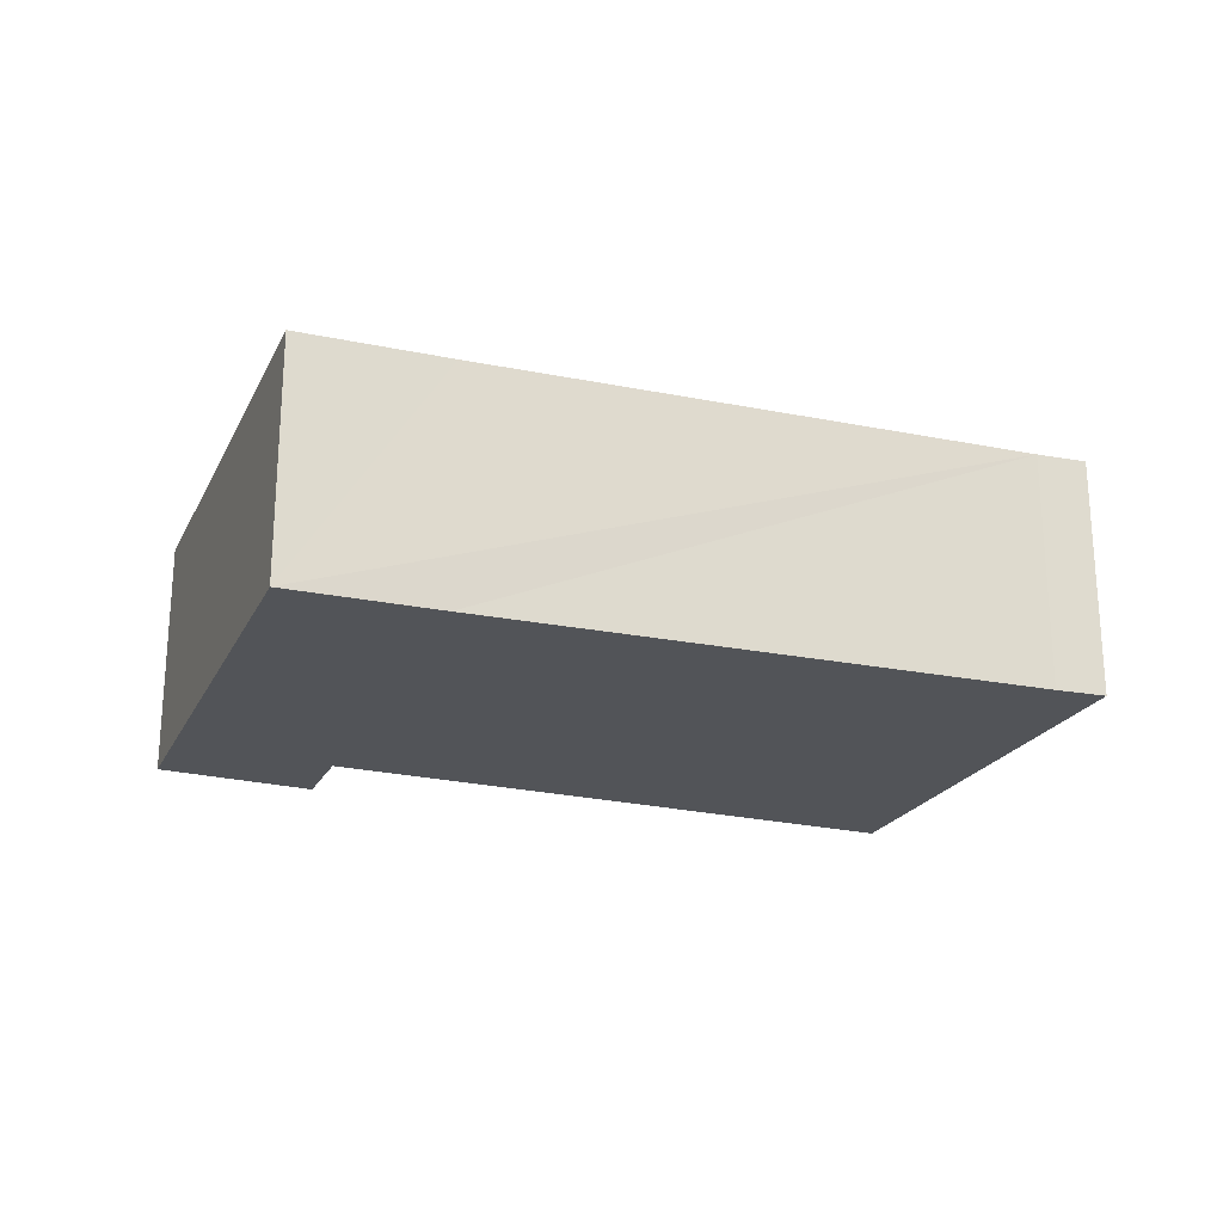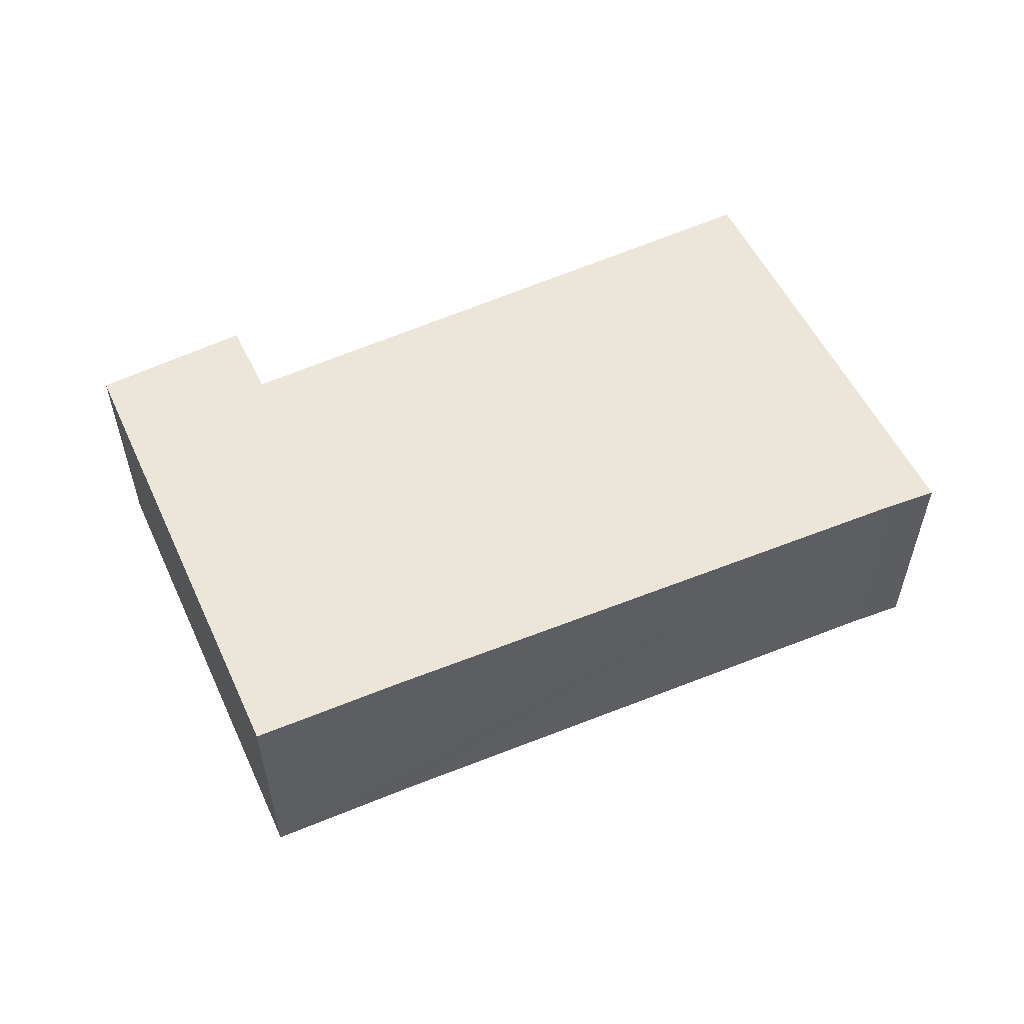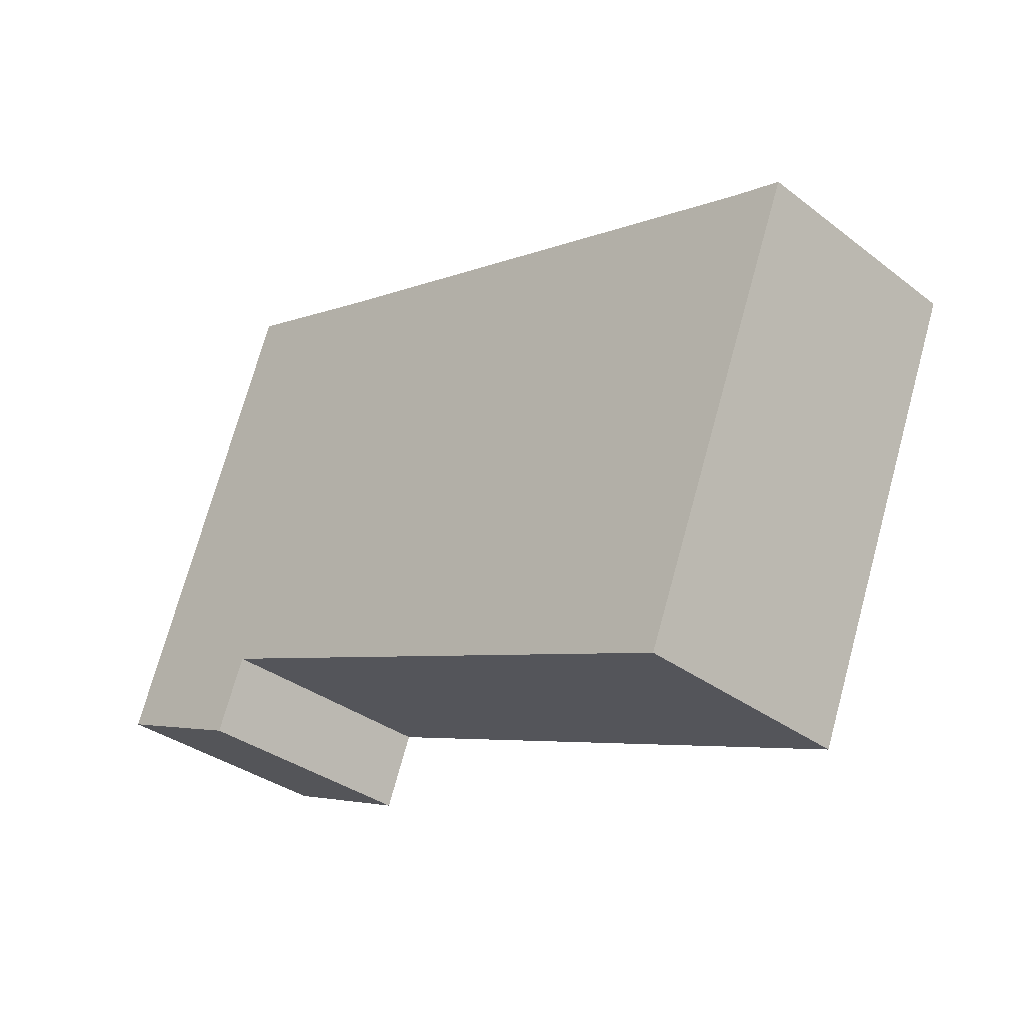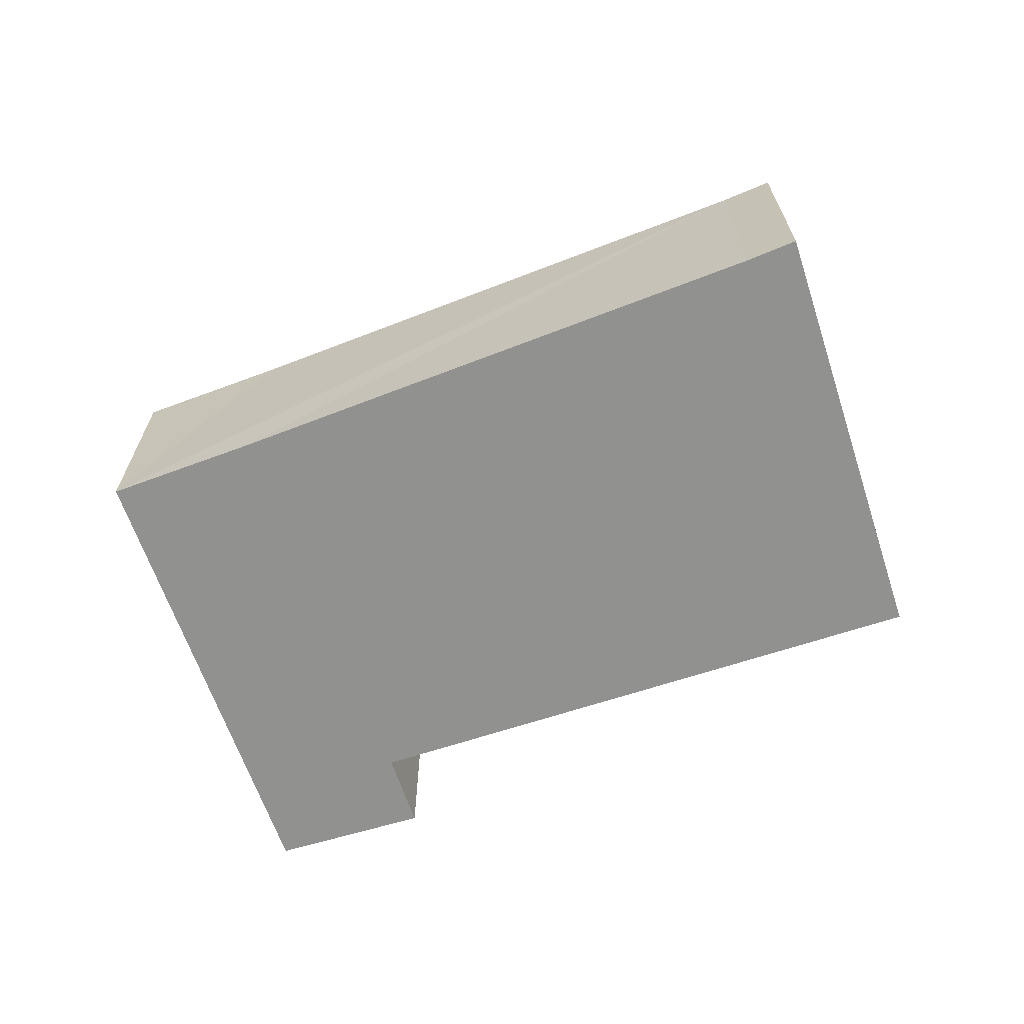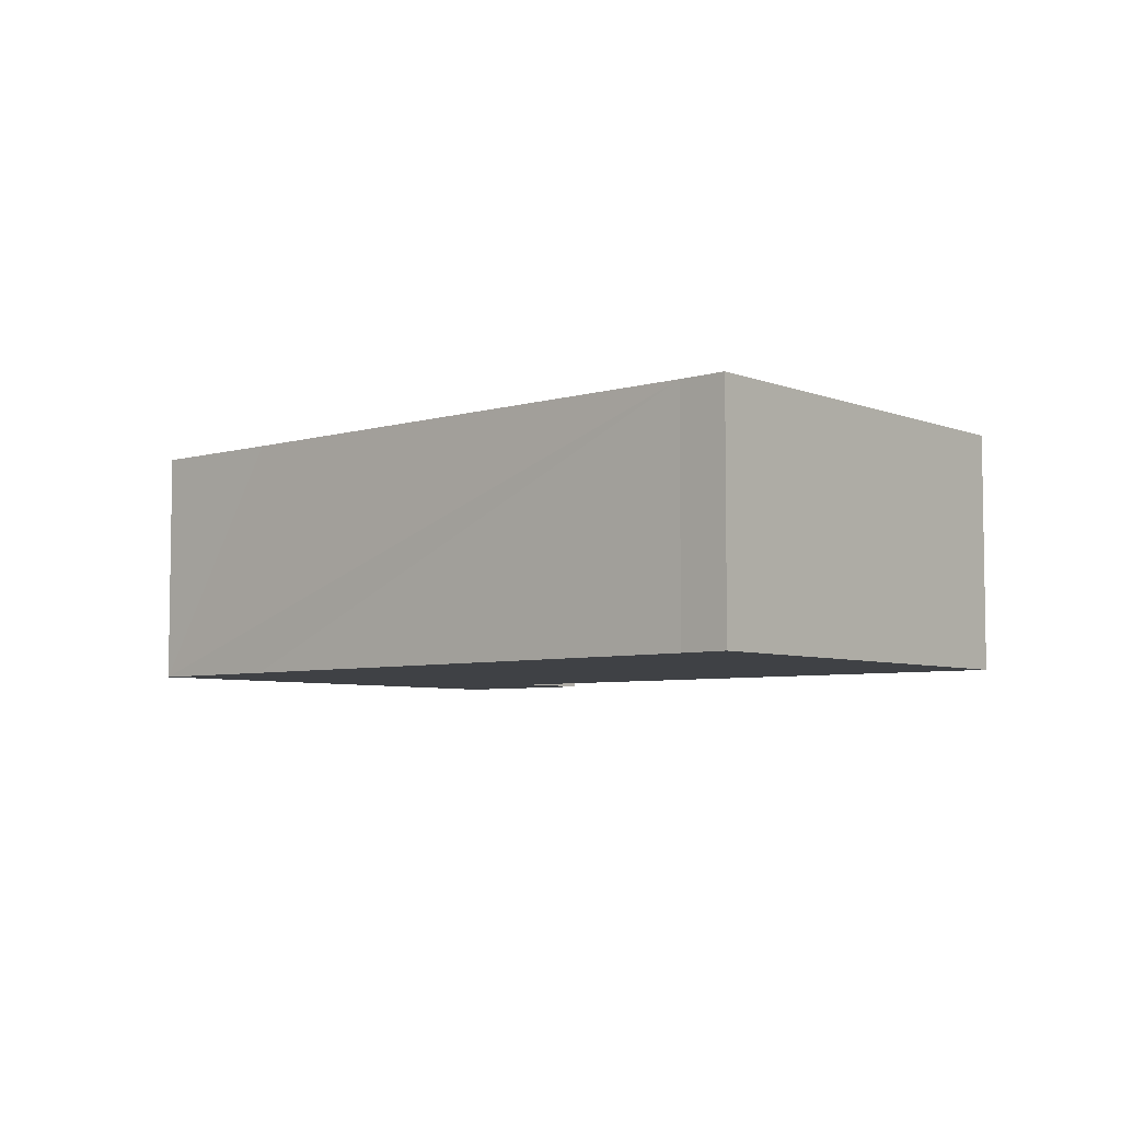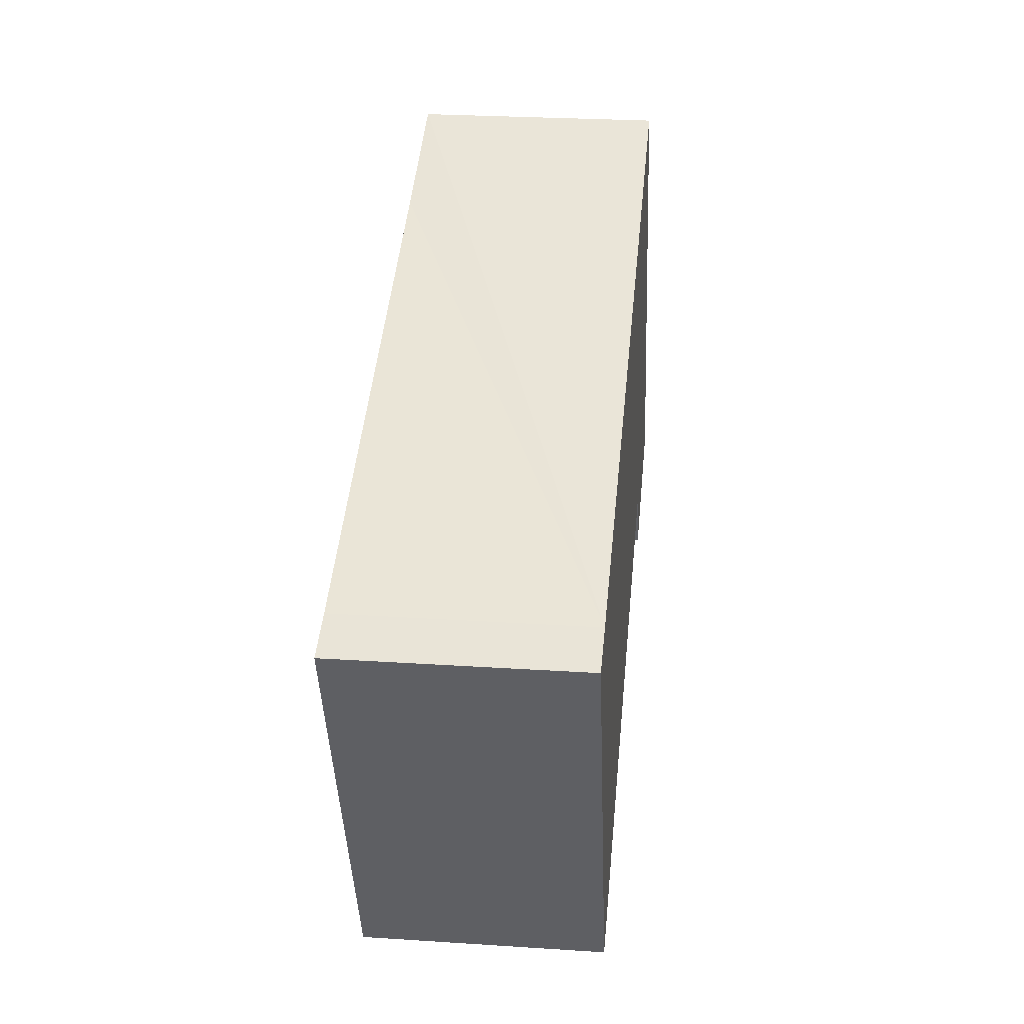
<metadata>
{"format":"obj","ext":"obj","renderer":"f3d","projection":"perspective","resolution":1024,"background":"white","views":[{"elev":-22.8,"azim":0.0,"up":"+Y"},{"elev":55.8,"azim":-3.7,"up":"+Y"},{"elev":-34.4,"azim":44.4,"up":"+Z"},{"elev":-66.0,"azim":40.2,"up":"+Y"},{"elev":-5.6,"azim":61.6,"up":"+Y"},{"elev":26.8,"azim":95.8,"up":"+Z"}]}
</metadata>
<code>
v  0 3.407 2.086e-16
v  2.505 3.407 0.144
v  2.089 3.407 -0.91
v  2.492 3.407 6.525
v  10.49 3.407 -3.029
v  10.47 3.407 -3.057
v  12.91 3.407 2.946
v  12.21 3.407 3.163
v  4.544 3.407 5.79
v  12.91 -1.804e-16 2.946
v  10.49 1.855e-16 -3.029
v  10.47 1.872e-16 -3.057
v  2.505 -8.817e-18 0.144
v  2.089 5.572e-17 -0.91
v  0 0 0
v  2.492 -3.995e-16 6.525
v  12.21 -1.937e-16 3.163
v  4.544 -3.545e-16 5.79
g defaultobject
f 1 2 3
f 2 1 4
f 2 5 6
f 5 2 7
f 7 2 8
f 8 2 9
f 9 2 4
f 10 5 7
f 5 10 11
f 5 11 6
f 6 11 12
f 13 3 2
f 3 13 14
f 12 2 6
f 2 12 13
f 14 1 3
f 1 14 15
f 15 4 1
f 4 15 16
f 17 7 8
f 7 17 10
f 16 9 4
f 9 16 8
f 8 16 18
f 8 18 17
f 14 16 15
f 16 14 13
f 16 13 12
f 16 12 18
f 18 12 17
f 17 12 11
f 17 11 10

</code>
